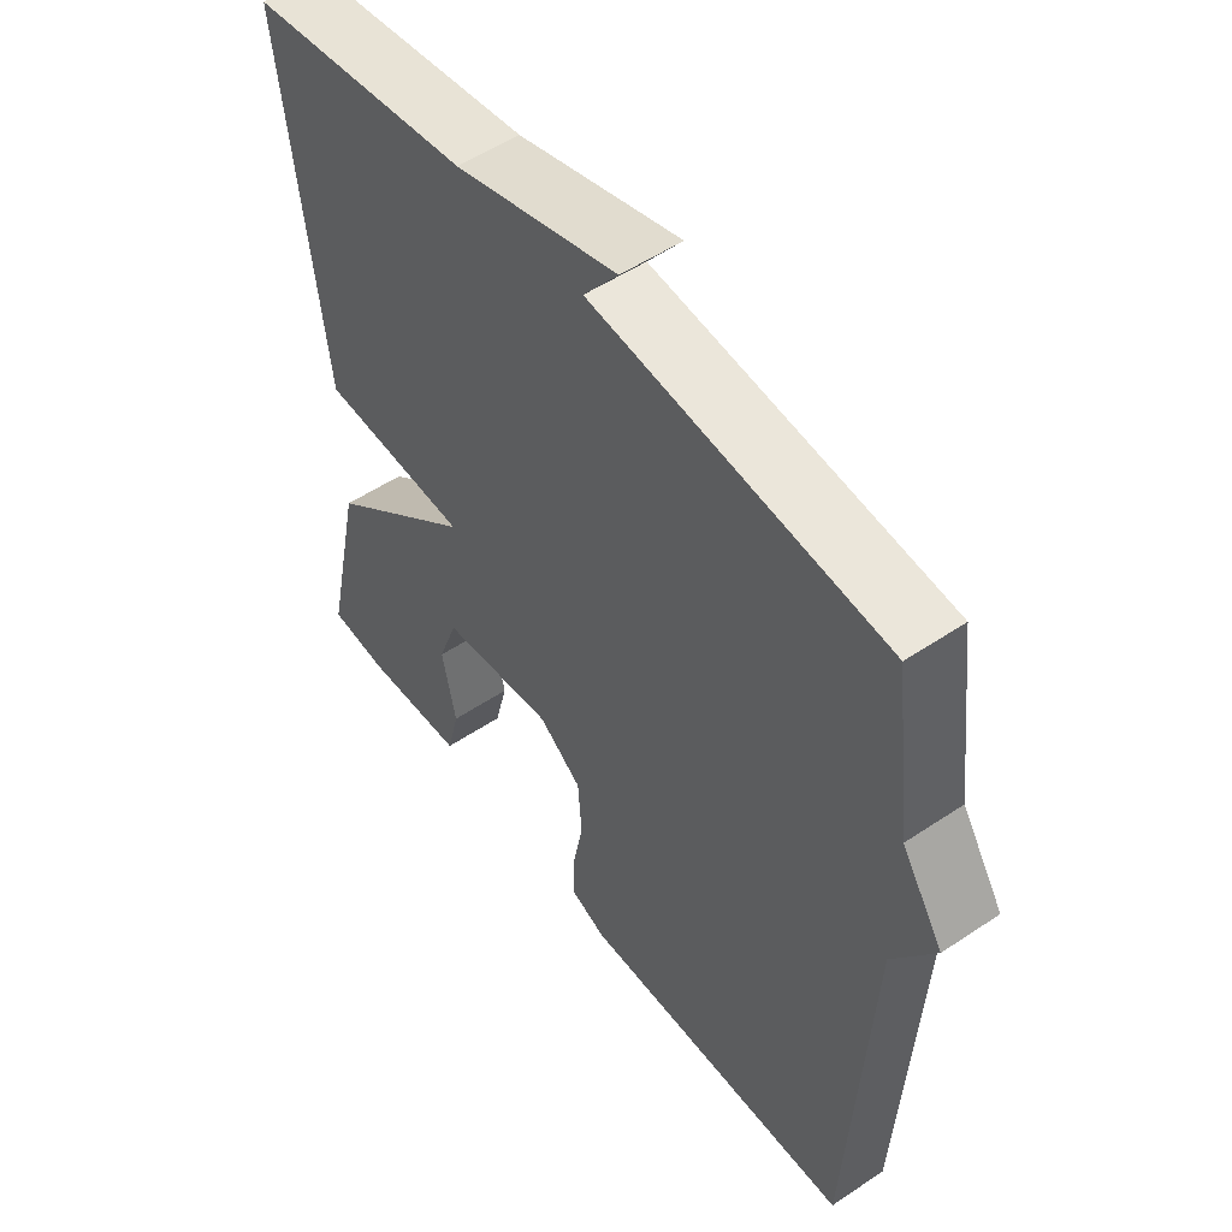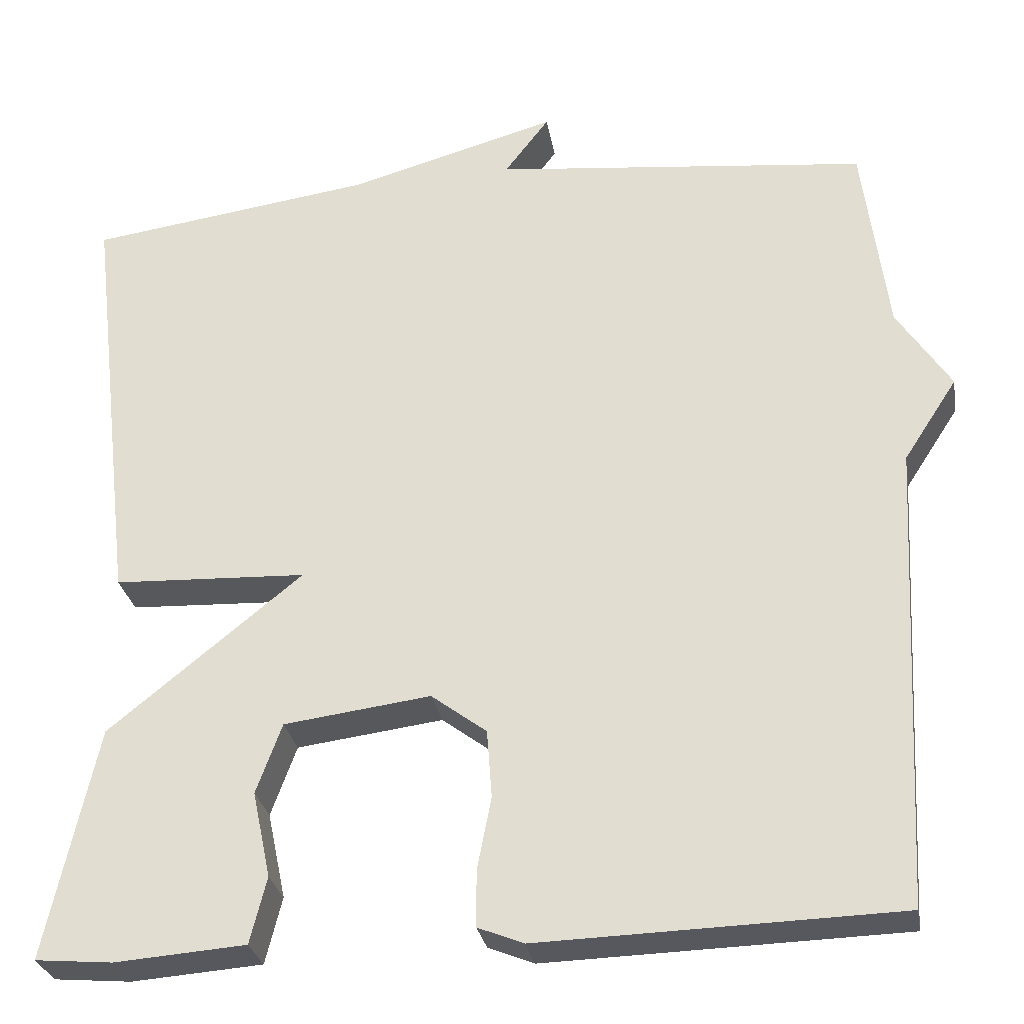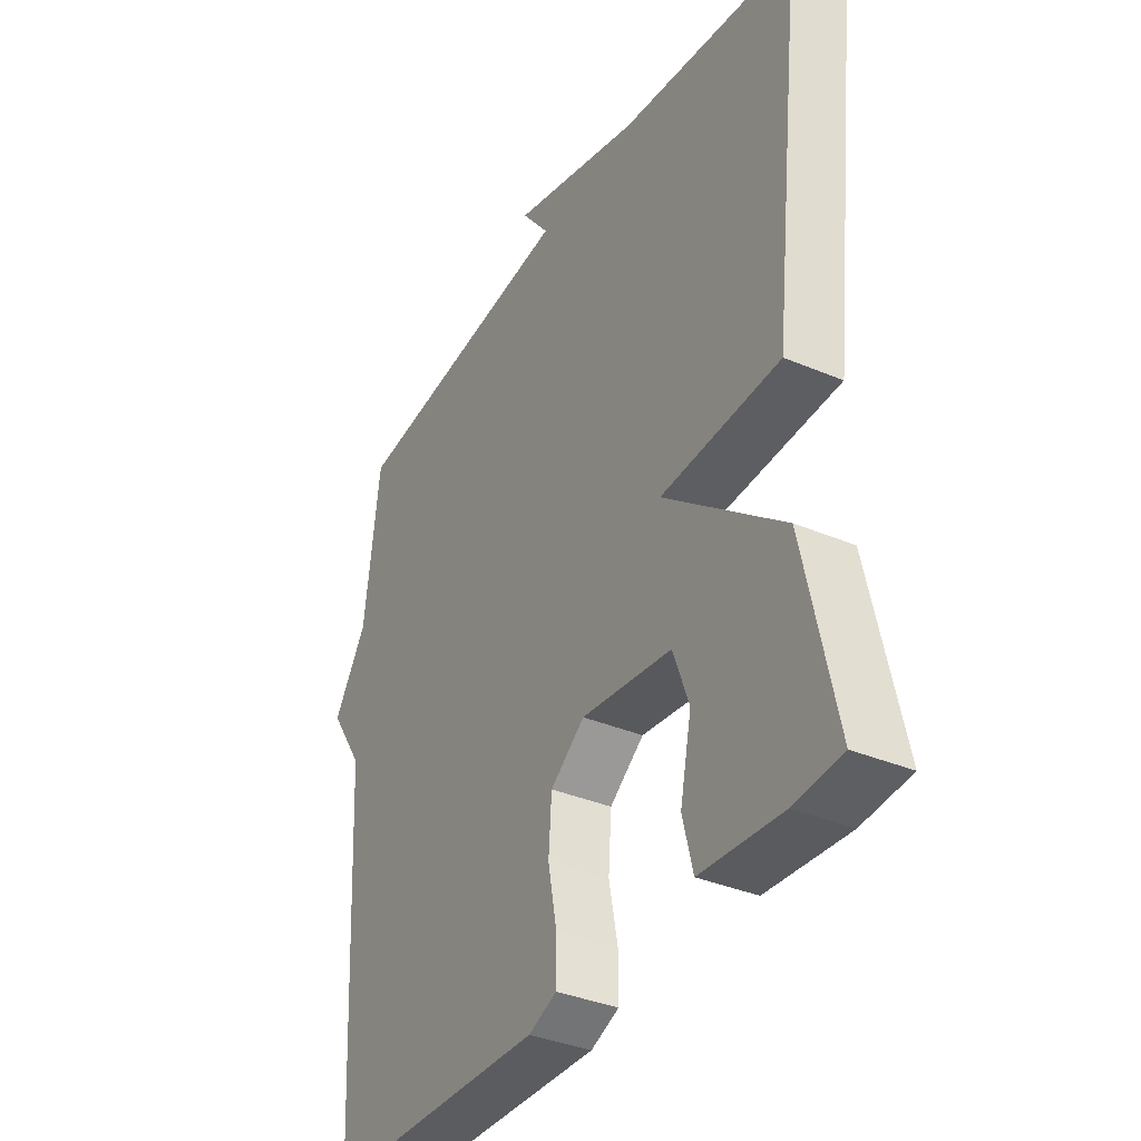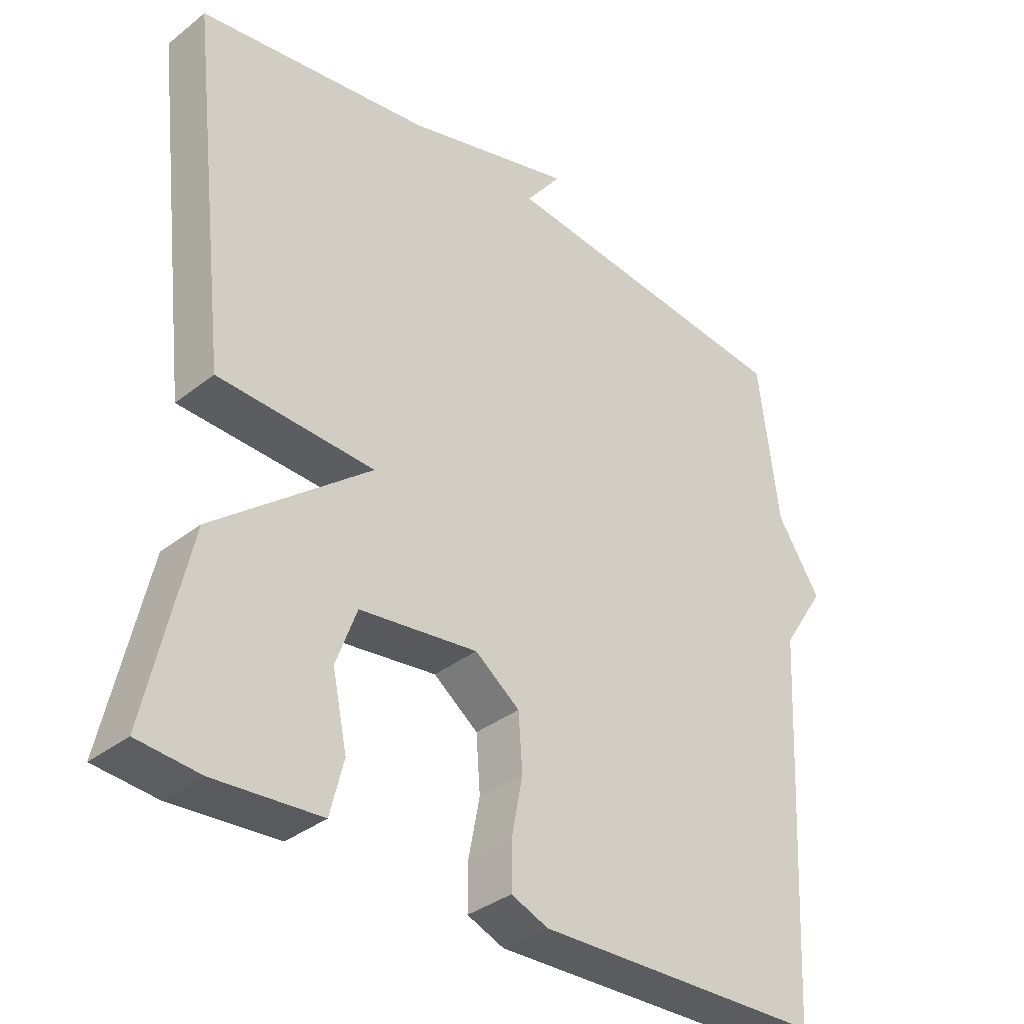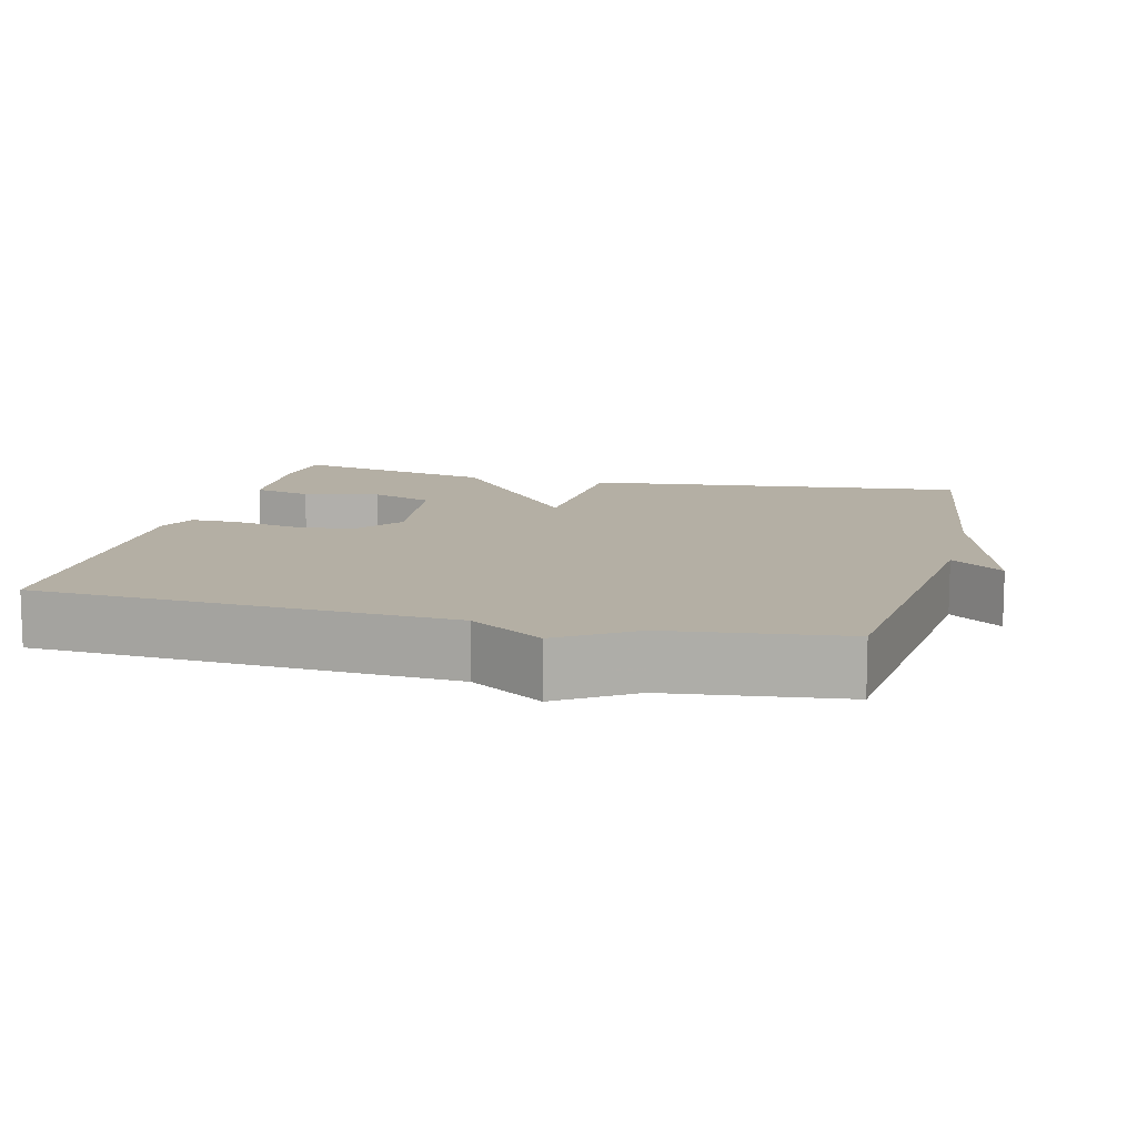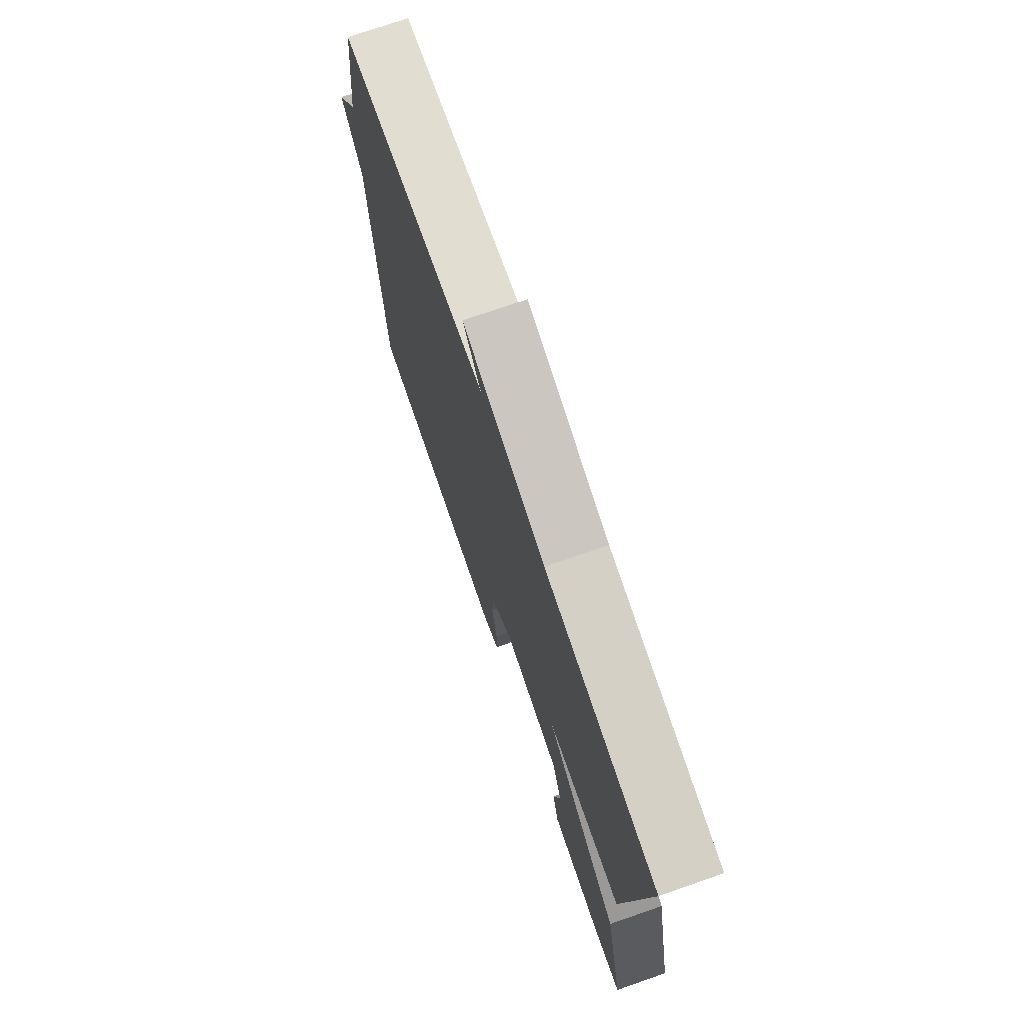
<metadata>
{"format":"obj","ext":"obj","renderer":"f3d","projection":"perspective","resolution":1024,"background":"white","views":[{"elev":52.7,"azim":-125.8,"up":"+Z"},{"elev":-28.8,"azim":-170.3,"up":"+Z"},{"elev":-36.4,"azim":61.2,"up":"+Z"},{"elev":-35.3,"azim":136.0,"up":"+Z"},{"elev":11.3,"azim":-75.8,"up":"+Y"},{"elev":73.8,"azim":70.9,"up":"+Z"}]}
</metadata>
<code>
v -0.5 0.07 0.5
v -0.046 0.07 0.548
v -0.1 0.07 0.619
v 0.154 0.07 0.548
v 0.5 0.07 0.5
v 0.439 0.07 -0.02
v 0.205 0.07 -0.03
v 0.439 0.07 -0.22
v 0.5 0.07 -0.5
v 0.407 0.07 -0.508
v 0.249 0.07 -0.496
v 0.229 0.07 -0.416
v 0.251 0.07 -0.312
v 0.22 0.07 -0.227
v 0.043 0.07 -0.204
v -0.024 0.07 -0.254
v -0.03 0.07 -0.336
v -0.013 0.07 -0.424
v -0.013 0.07 -0.491
v -0.068 0.07 -0.513
v -0.5 0.07 -0.5
v -0.53 0.07 0.063
v -0.595 0.07 0.163
v -0.53 0.07 0.263
v -0.5 0 0.5
v -0.046 0 0.548
v -0.1 0 0.619
v 0.154 0 0.548
v 0.5 0 0.5
v 0.439 0 -0.02
v 0.205 0 -0.03
v 0.439 0 -0.22
v 0.5 0 -0.5
v 0.407 0 -0.508
v 0.249 0 -0.496
v 0.229 0 -0.416
v 0.251 0 -0.312
v 0.22 0 -0.227
v 0.043 0 -0.204
v -0.024 0 -0.254
v -0.03 0 -0.336
v -0.013 0 -0.424
v -0.013 0 -0.491
v -0.068 0 -0.513
v -0.5 0 -0.5
v -0.53 0 0.063
v -0.595 0 0.163
v -0.53 0 0.263
f 22 23 24
f 22 24 1
f 21 22 1
f 20 21 1
f 19 20 1
f 18 19 1
f 17 18 1
f 16 17 1 2
f 15 16 2
f 14 15 2
f 13 14 2
f 11 12 13
f 10 11 13
f 9 10 13
f 8 9 13
f 7 8 13
f 7 13 2
f 6 7 2
f 5 6 2
f 4 5 2
f 2 3 4
f 48 47 46
f 25 48 46
f 25 46 45
f 25 45 44
f 25 44 43
f 25 43 42
f 25 42 41
f 26 25 41 40
f 26 40 39
f 26 39 38
f 26 38 37
f 37 36 35
f 37 35 34
f 37 34 33
f 37 33 32
f 37 32 31
f 26 37 31
f 26 31 30
f 26 30 29
f 26 29 28
f 28 27 26
f 1 25 26 2
f 2 26 27 3
f 3 27 28 4
f 4 28 29 5
f 5 29 30 6
f 6 30 31 7
f 7 31 32 8
f 8 32 33 9
f 9 33 34 10
f 10 34 35 11
f 11 35 36 12
f 12 36 37 13
f 13 37 38 14
f 14 38 39 15
f 15 39 40 16
f 16 40 41 17
f 17 41 42 18
f 18 42 43 19
f 19 43 44 20
f 20 44 45 21
f 21 45 46 22
f 22 46 47 23
f 23 47 48 24
f 24 48 25 1

</code>
